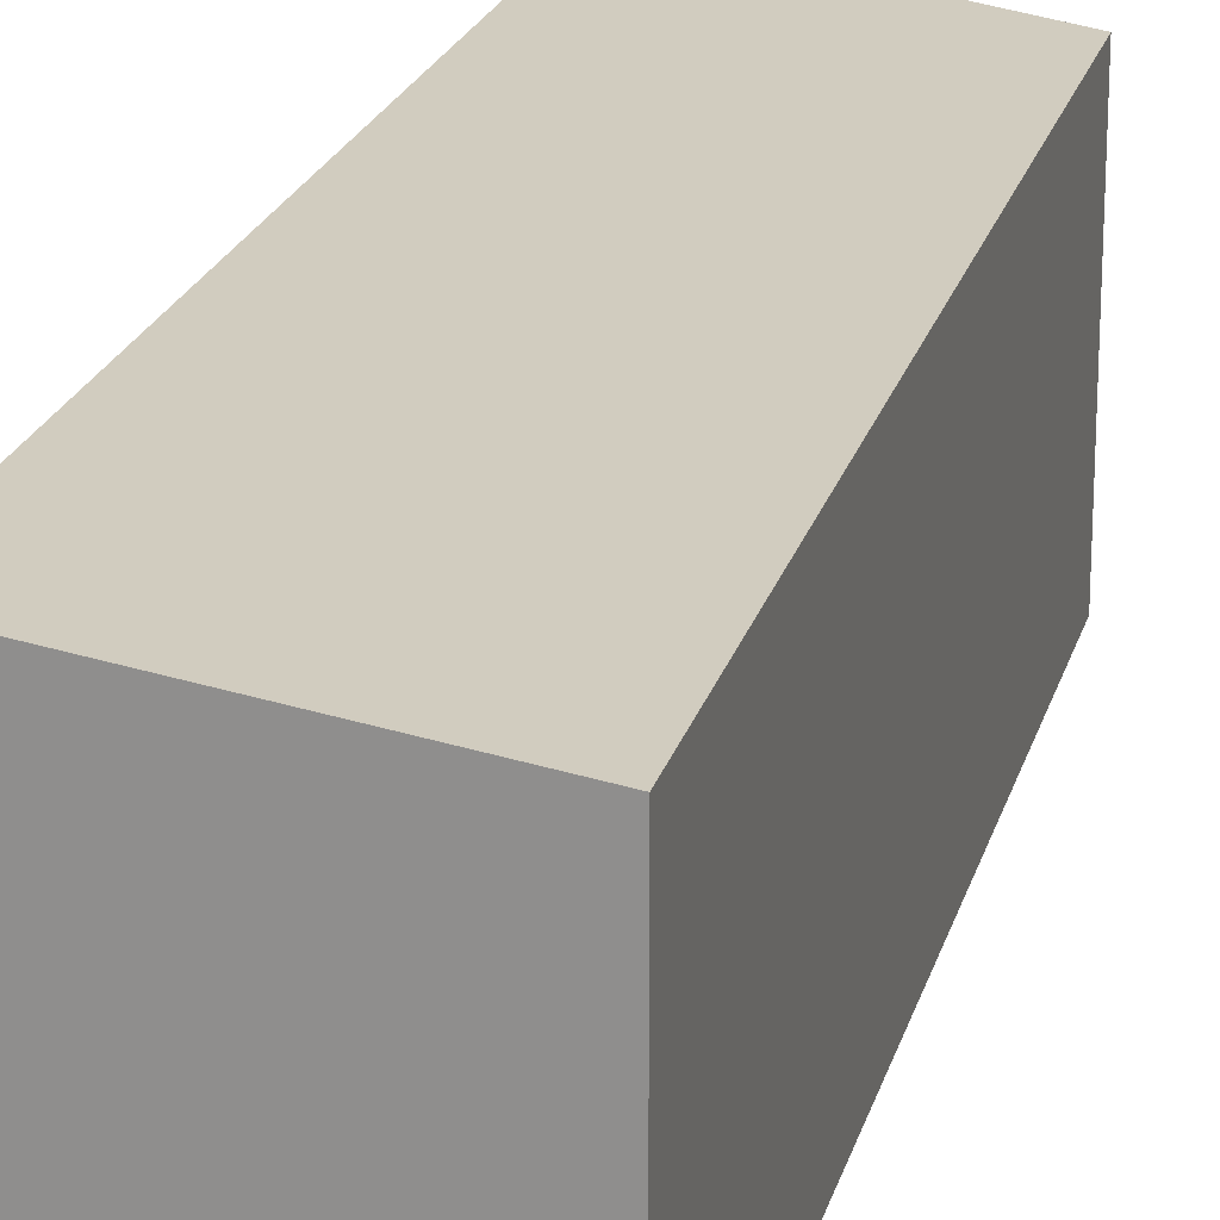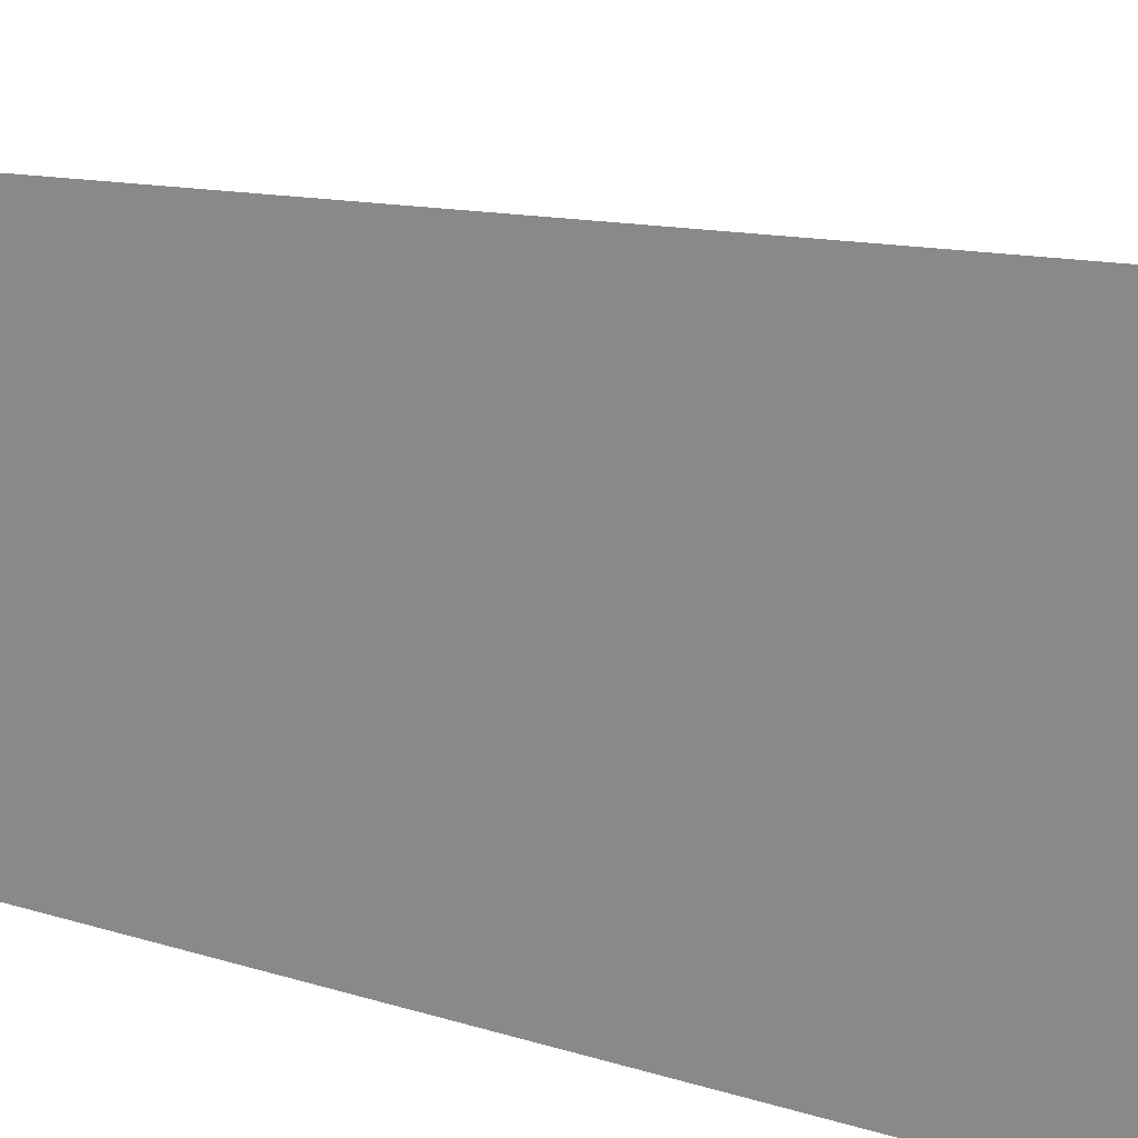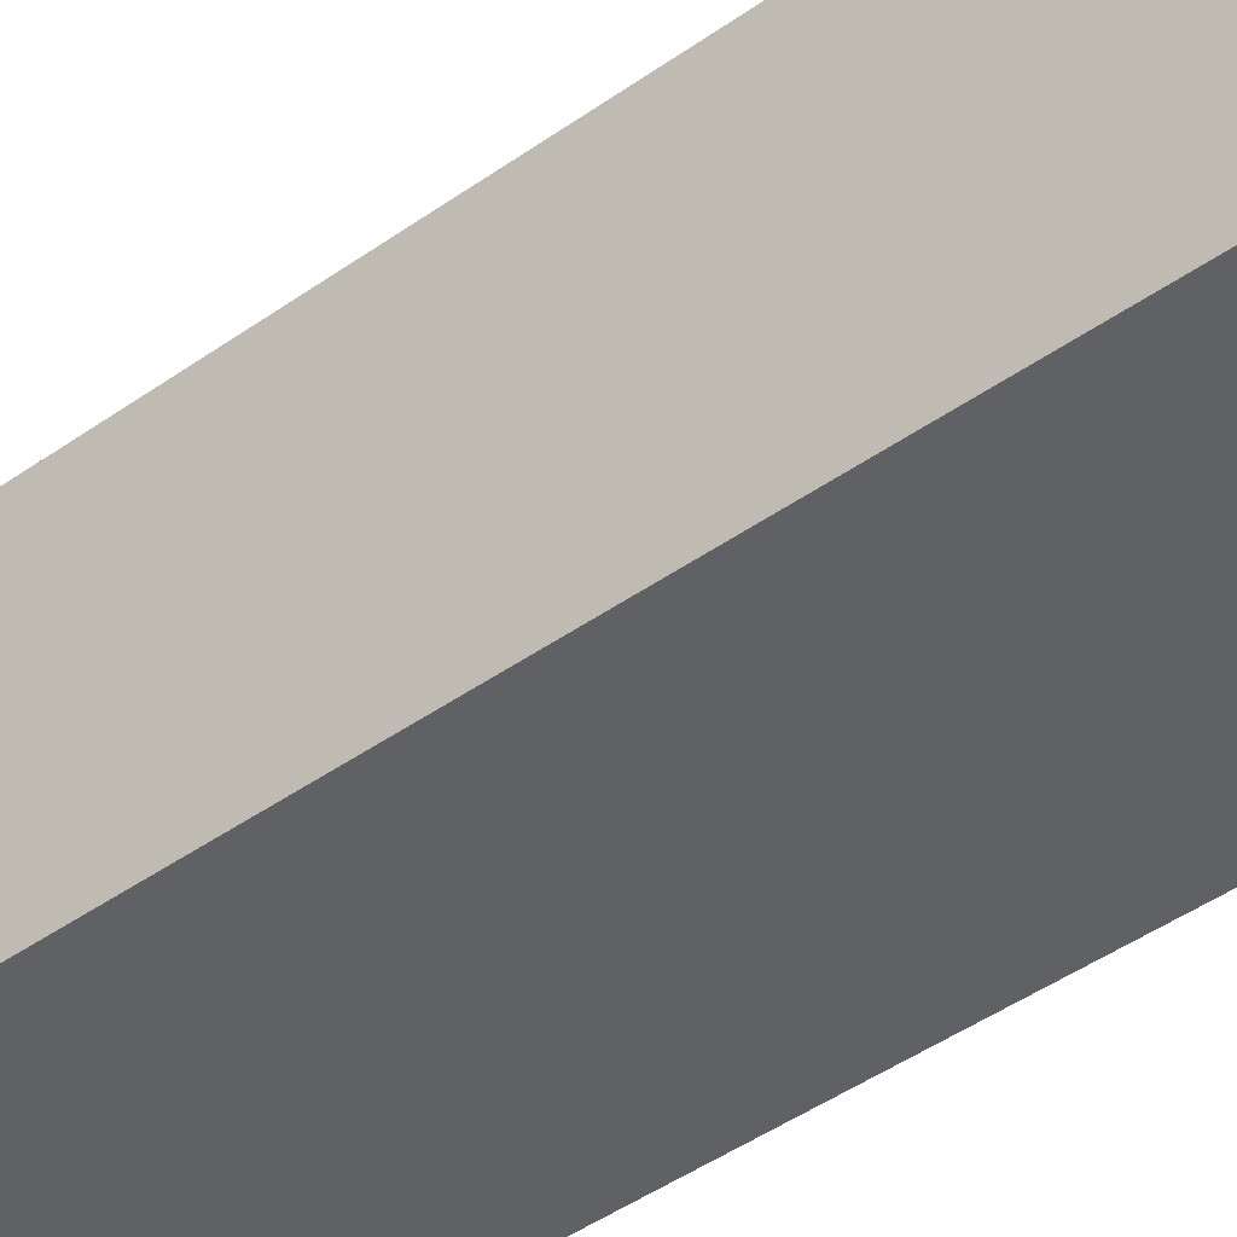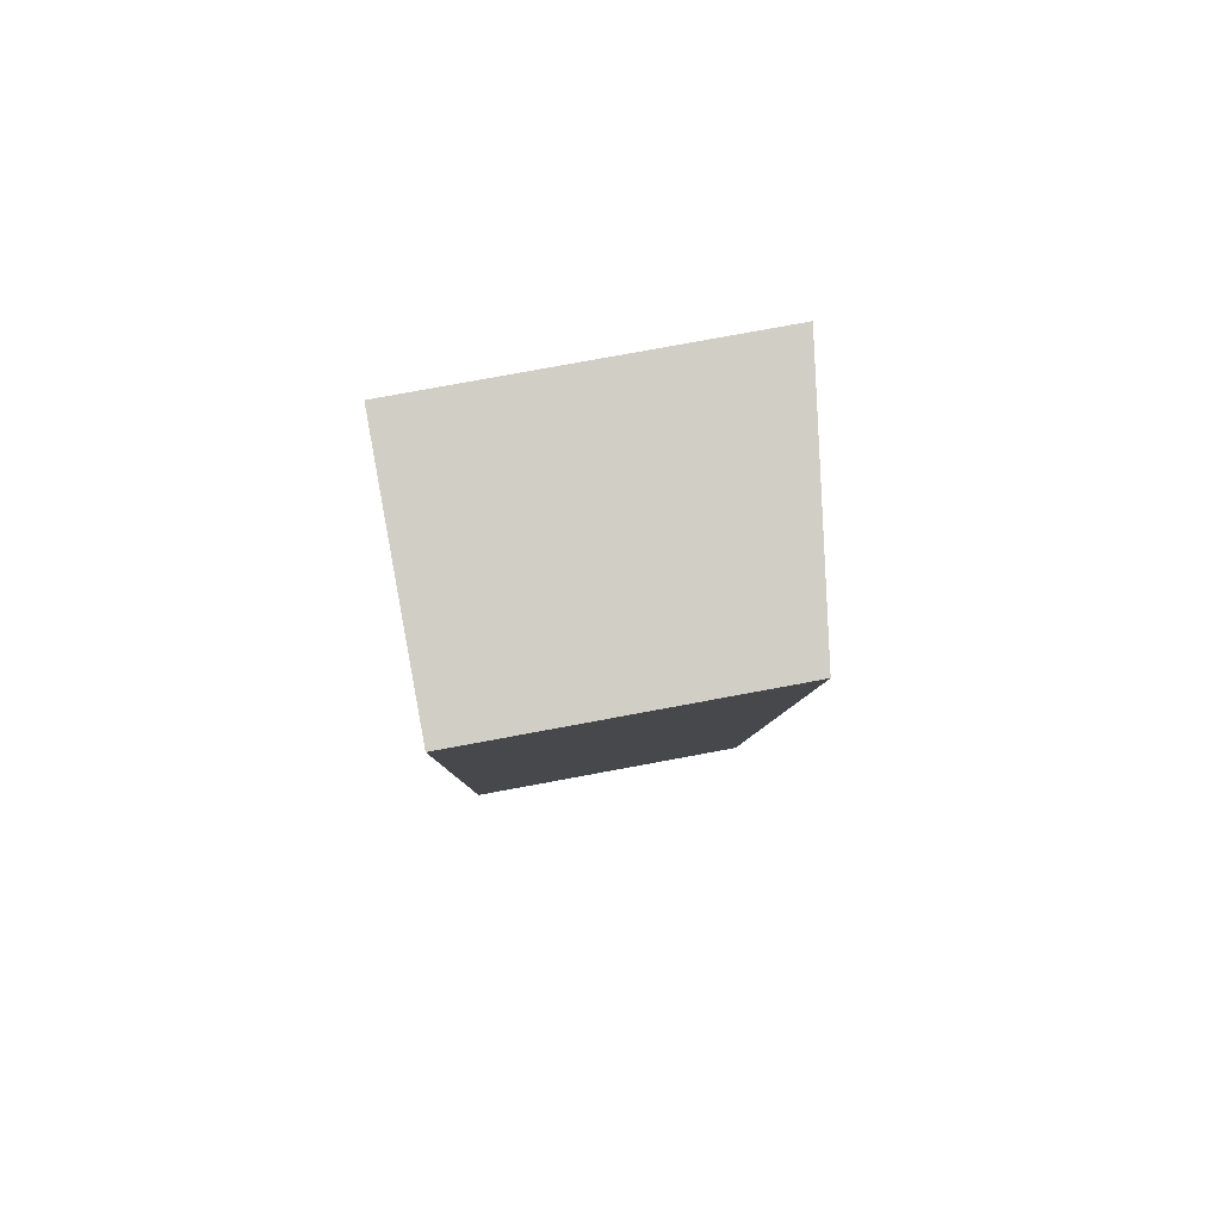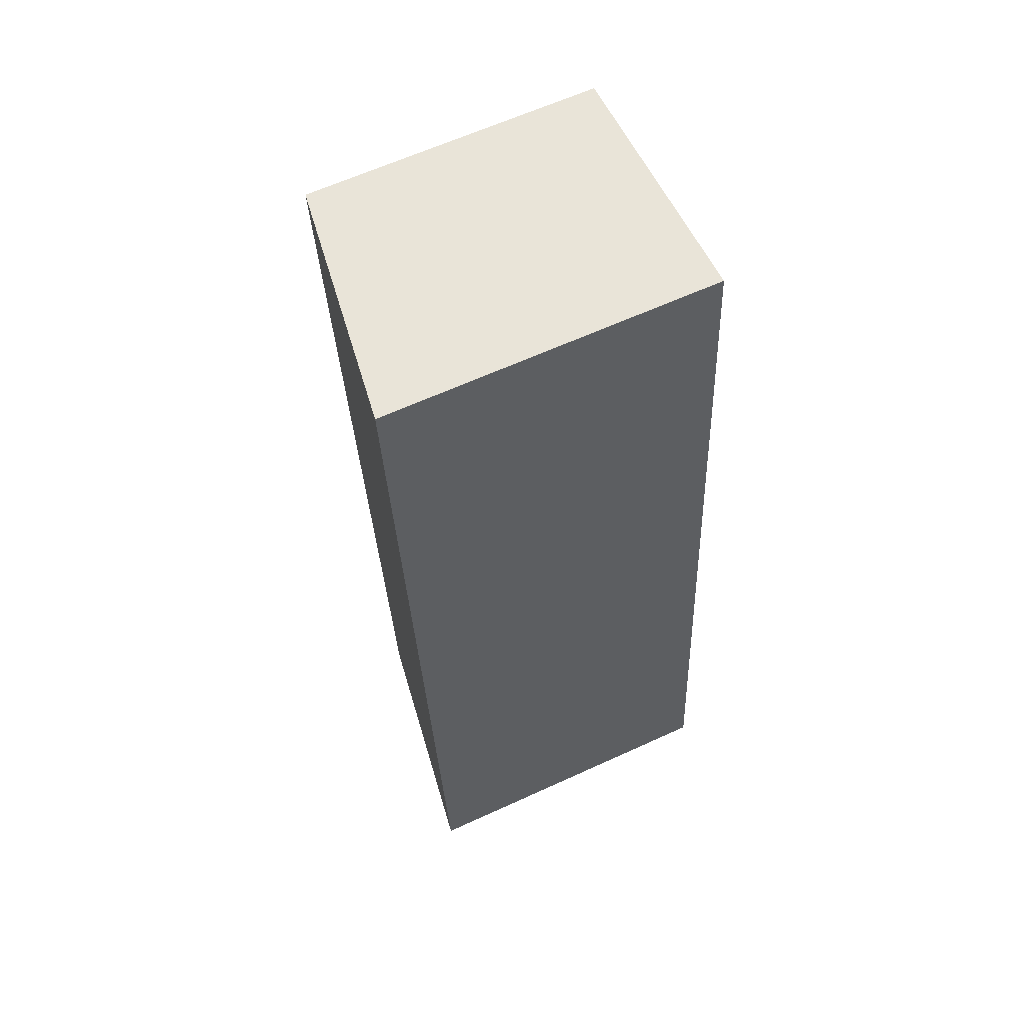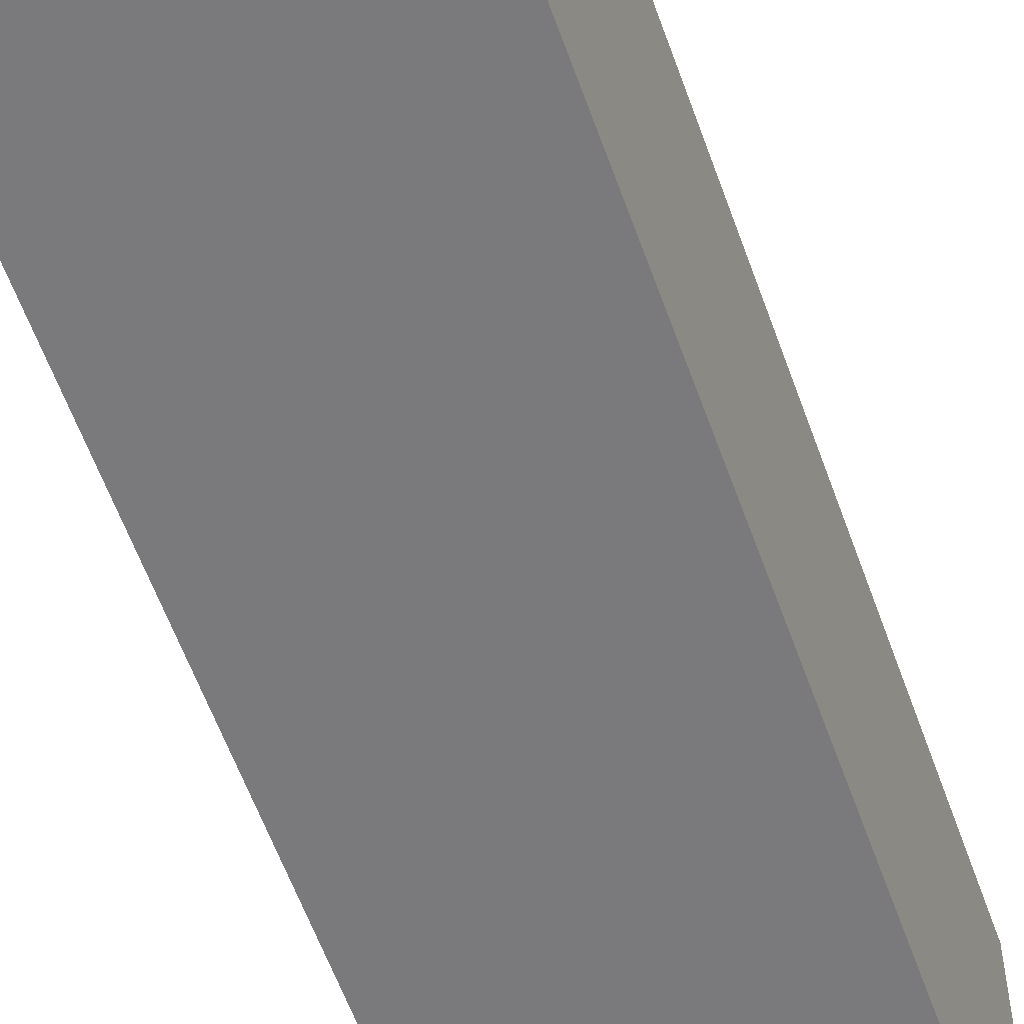
<metadata>
{"format":"obj","ext":"obj","renderer":"f3d","projection":"perspective","resolution":1024,"background":"white","views":[{"elev":21.6,"azim":20.0,"up":"+Y"},{"elev":8.7,"azim":-38.3,"up":"+Y"},{"elev":-46.7,"azim":134.4,"up":"+Y"},{"elev":77.5,"azim":79.5,"up":"+Z"},{"elev":63.5,"azim":-114.8,"up":"+Z"},{"elev":-58.2,"azim":-154.9,"up":"+Y"}]}
</metadata>
<code>
v  3.5 4.059 -0.211
v  1.238 4.569 12.67
v  4.79 4.049 12.32
v  0.361 4.517 -0.014
v  0 4.569 2.798e-16
v  0 0 0
v  0.361 8.573e-19 -0.014
v  3.5 1.292e-17 -0.211
v  1.238 -7.759e-16 12.67
v  4.79 -7.544e-16 12.32
g defaultobject
f 1 2 3
f 2 1 4
f 2 4 5
f 4 6 5
f 6 4 7
f 1 7 4
f 7 1 8
f 6 2 5
f 2 6 9
f 9 3 2
f 3 9 10
f 3 8 1
f 8 3 10
f 7 9 6
f 9 7 8
f 9 8 10

</code>
